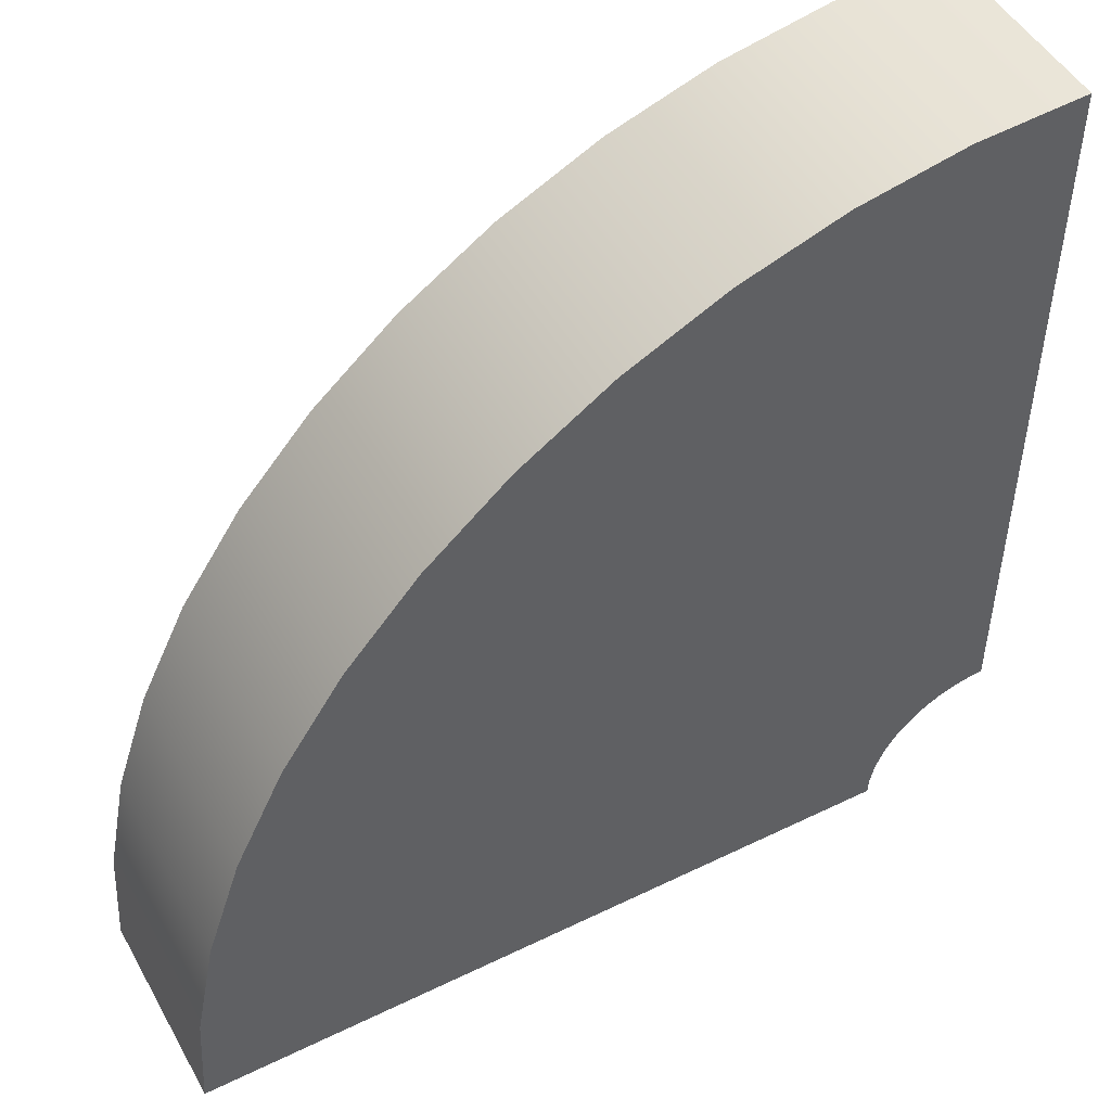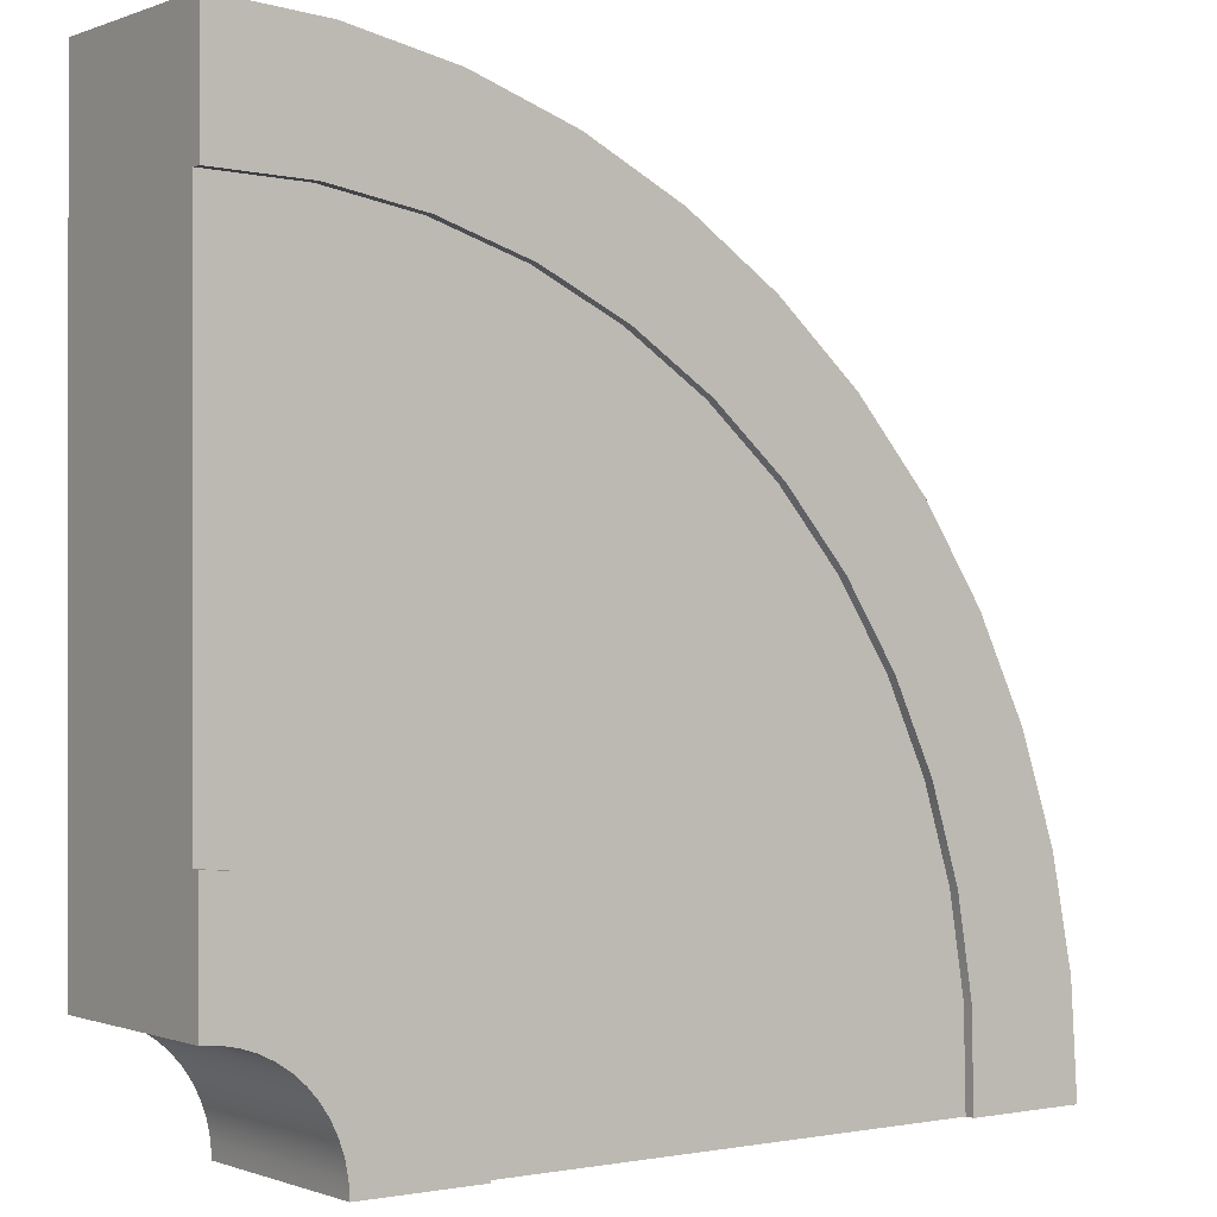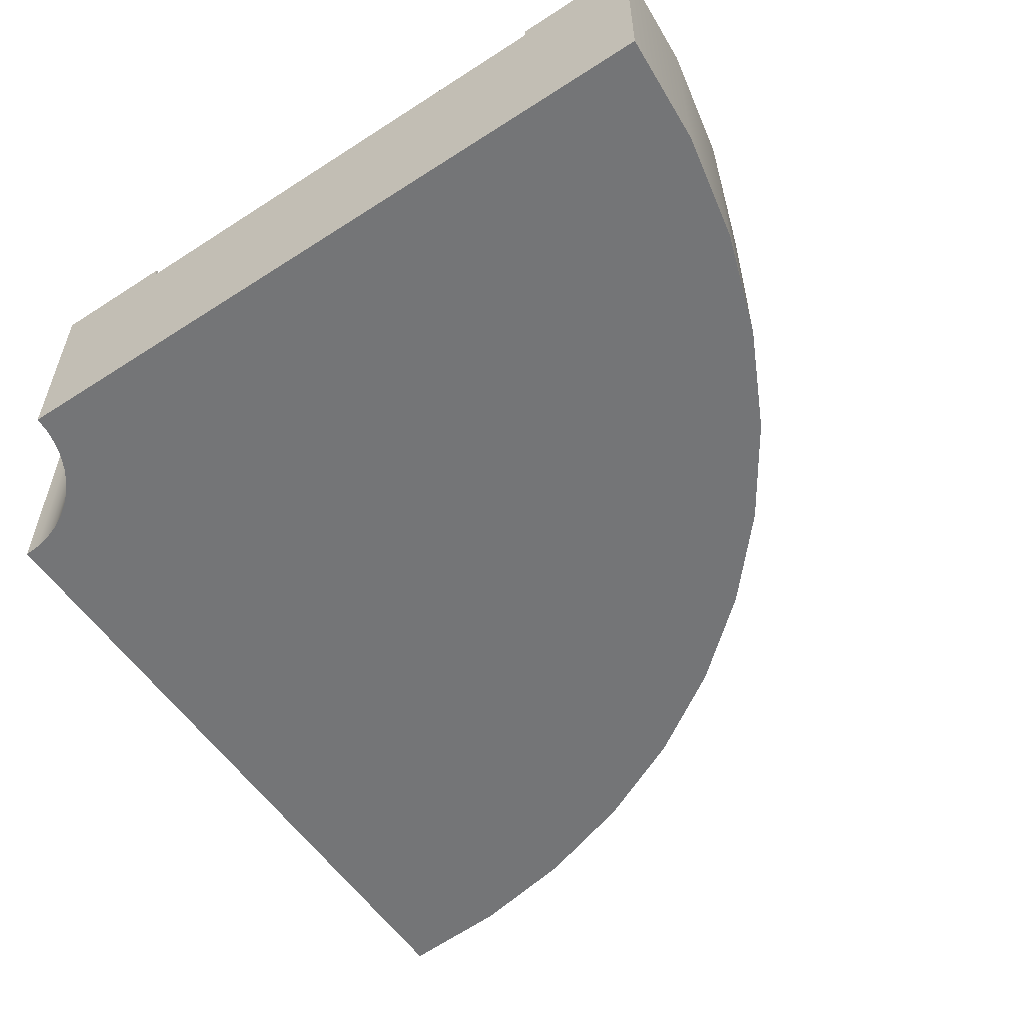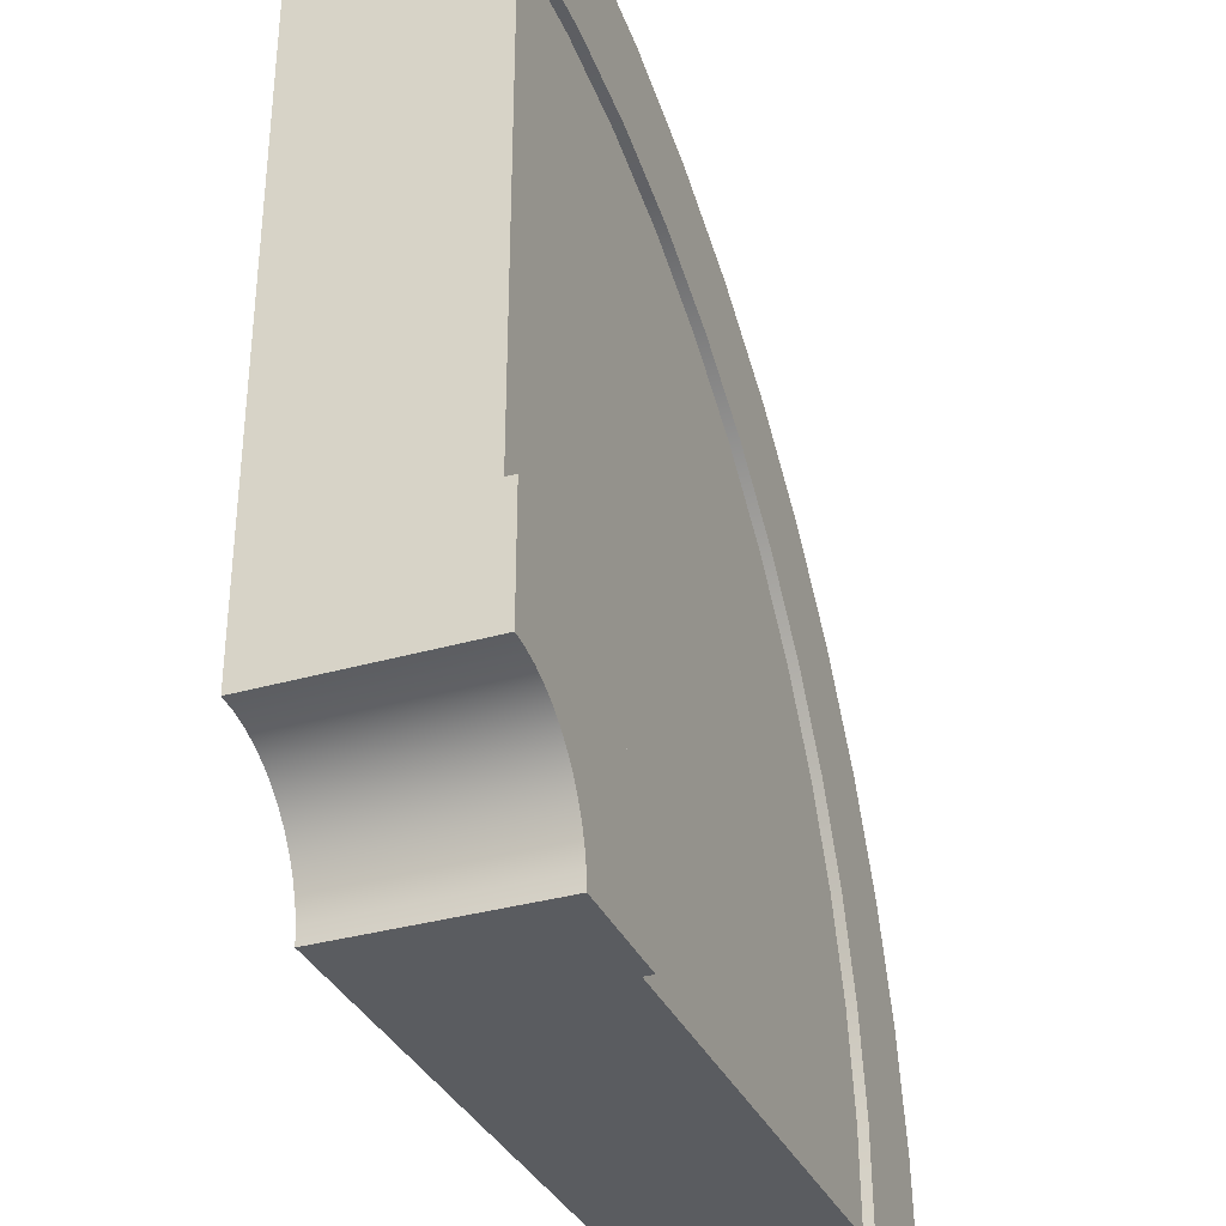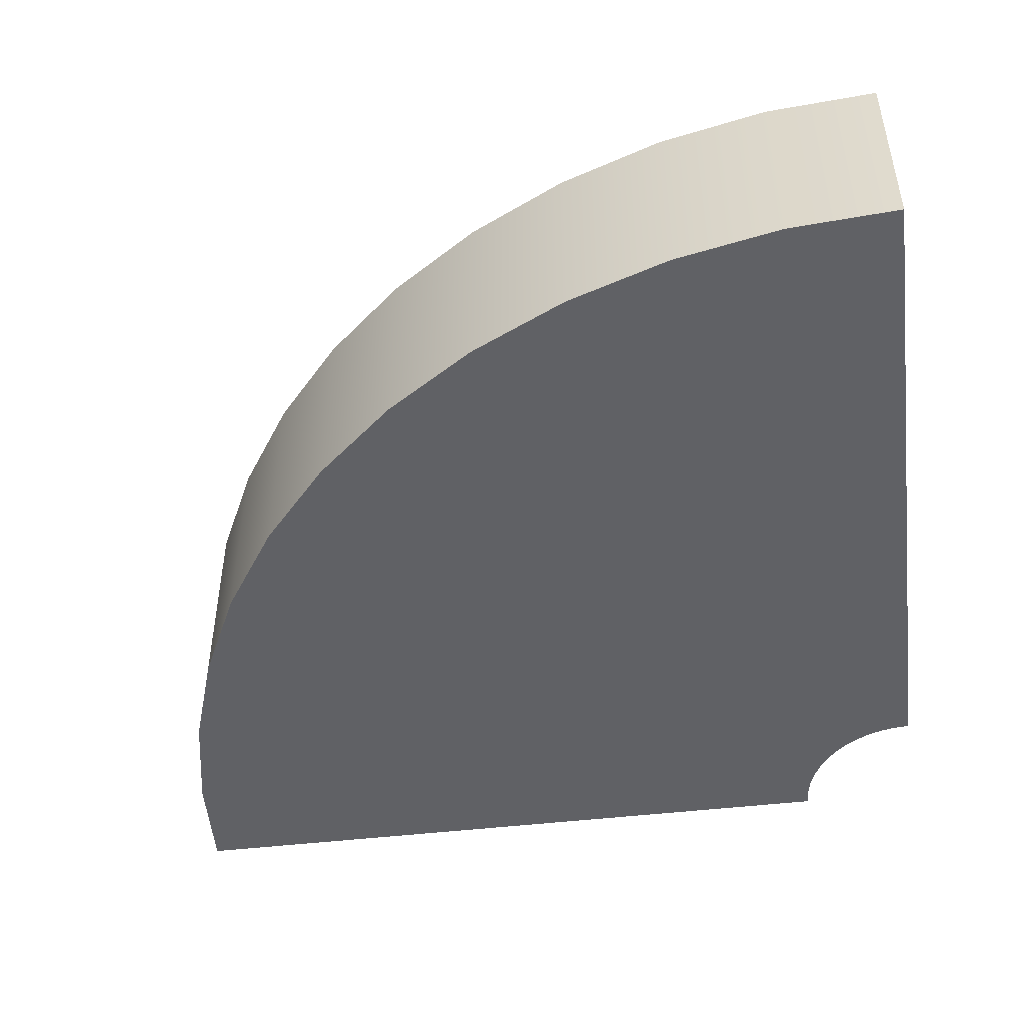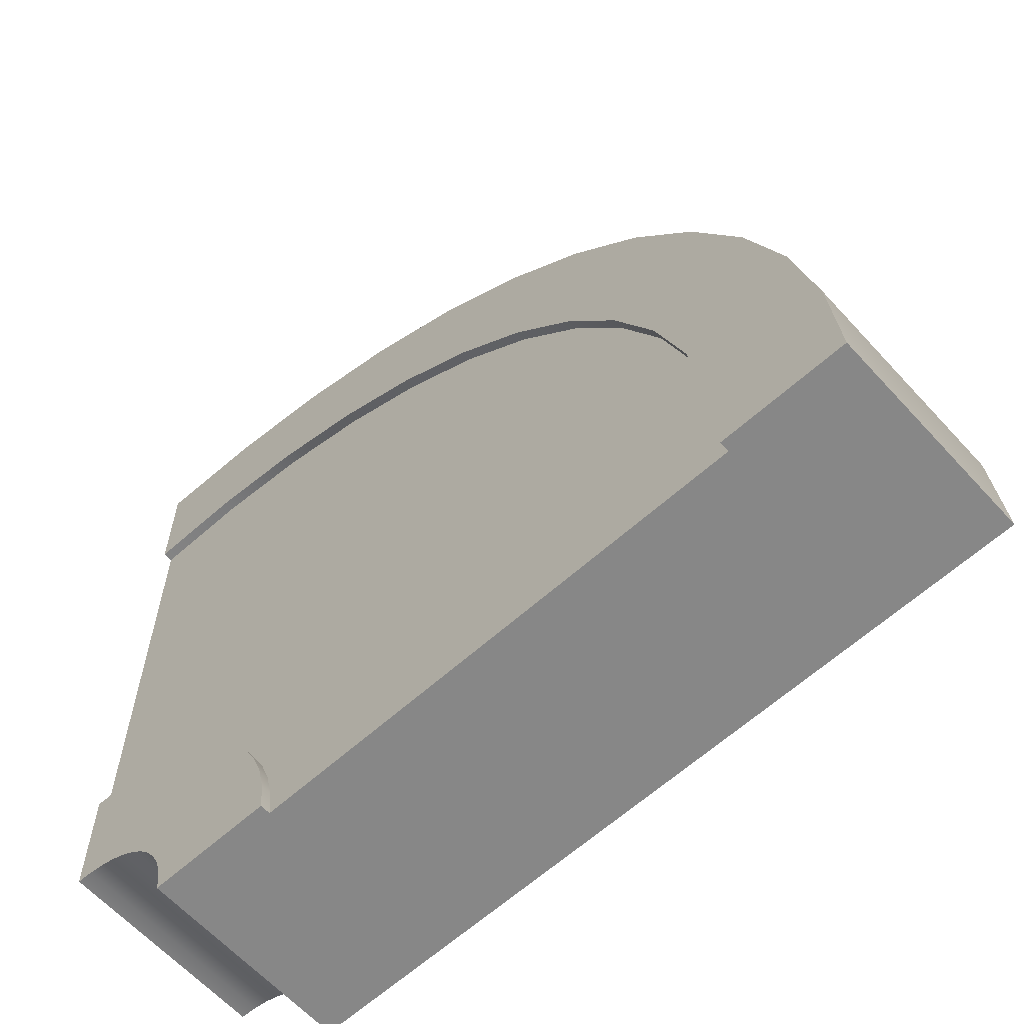
<metadata>
{"format":"obj","ext":"obj","renderer":"f3d","projection":"perspective","resolution":1024,"background":"white","views":[{"elev":48.9,"azim":-28.4,"up":"+Z"},{"elev":-0.4,"azim":143.7,"up":"+Z"},{"elev":-56.5,"azim":-145.9,"up":"+Y"},{"elev":-33.8,"azim":111.5,"up":"+Z"},{"elev":-47.3,"azim":7.6,"up":"+Y"},{"elev":-62.5,"azim":-137.7,"up":"+Z"}]}
</metadata>
<code>
o roadTile_297
v 1.884 0.6 -2.528
v 1.875 0.6 -2.625
v 0.375 0.6 -2.625
v 0.3818 0.6 -2.327
v 0.4298 0.6 -2.033
v 0.5179 0.6 -1.748
v 0.6446 0.6 -1.478
v 0.8074 0.6 -1.228
v 1.003 0.6 -1.003
v 1.228 0.6 -0.8074
v 1.478 0.6 -0.6446
v 1.748 0.6 -0.5179
v 2.033 0.6 -0.4298
v 2.327 0.6 -0.3818
v 2.625 0.6 -0.375
v 2.625 0.6 -1.875
v 2.528 0.6 -1.884
v 2.433 0.6 -1.905
v 2.342 0.6 -1.938
v 2.255 0.6 -1.982
v 2.174 0.6 -2.037
v 2.102 0.6 -2.102
v 2.037 0.6 -2.174
v 1.982 0.6 -2.255
v 1.938 0.6 -2.342
v 1.905 0.6 -2.433
v 1.884 0.63 -2.528
v 1.875 0.63 -2.625
v 1.905 0.63 -2.433
v 1.938 0.63 -2.342
v 1.982 0.63 -2.255
v 2.037 0.63 -2.174
v 2.102 0.63 -2.102
v 2.174 0.63 -2.037
v 2.255 0.63 -1.982
v 2.342 0.63 -1.938
v 2.433 0.63 -1.905
v 2.528 0.63 -1.884
v 2.625 0.63 -1.875
v 2.625 0 0
v 2.625 0 -2.25
v 2.625 0.63 -2.25
v 2.625 0.3 -1.875
v 2.625 0.3 -0.375
v 2.625 0.63 -0.375
v 2.625 0.63 0
v 0 0 -2.625
v 2.25 0 -2.625
v 2.253 0 -2.576
v 2.263 0 -2.528
v 2.279 0 -2.481
v 2.3 0 -2.438
v 2.327 0 -2.397
v 2.36 0 -2.36
v 2.397 0 -2.327
v 2.438 0 -2.3
v 2.481 0 -2.279
v 2.528 0 -2.263
v 2.576 0 -2.253
v 2.282 0 -0.02246
v 1.946 0 -0.08944
v 1.62 0 -0.1998
v 1.312 0 -0.3517
v 1.027 0 -0.5424
v 0.7688 0 -0.7688
v 0.5424 0 -1.027
v 0.3517 0 -1.312
v 0.1998 0 -1.62
v 0.08944 0 -1.946
v 0.02246 0 -2.282
v 0 0.63 -2.625
v 0.375 0.63 -2.625
v 0.375 0.3 -2.625
v 1.875 0.3 -2.625
v 2.25 0.63 -2.625
v 0.02246 0.63 -2.282
v 0.08944 0.63 -1.946
v 0.1998 0.63 -1.62
v 0.3517 0.63 -1.312
v 0.5424 0.63 -1.027
v 0.7688 0.63 -0.7688
v 1.027 0.63 -0.5424
v 1.312 0.63 -0.3517
v 1.62 0.63 -0.1998
v 1.946 0.63 -0.08944
v 2.282 0.63 -0.02246
v 2.327 0.63 -0.3818
v 2.033 0.63 -0.4298
v 1.748 0.63 -0.5179
v 1.478 0.63 -0.6446
v 1.228 0.63 -0.8074
v 1.003 0.63 -1.003
v 0.8074 0.63 -1.228
v 0.6446 0.63 -1.478
v 0.5179 0.63 -1.748
v 0.4298 0.63 -2.033
v 0.3818 0.63 -2.327
v 2.576 0.63 -2.253
v 2.528 0.63 -2.263
v 2.481 0.63 -2.279
v 2.438 0.63 -2.3
v 2.397 0.63 -2.327
v 2.36 0.63 -2.36
v 2.327 0.63 -2.397
v 2.3 0.63 -2.438
v 2.279 0.63 -2.481
v 2.263 0.63 -2.528
v 2.253 0.63 -2.576
f 12 19 20 11
f 11 20 21 10
f 23 8 9 22
f 24 7 8 23
f 5 6 25 26
f 26 1 4 5
f 3 4 1 2
f 3 2 74 73
f 13 18 19 12
f 25 6 7 24
f 15 16 17 14
f 14 17 18 13
f 10 21 22 9
f 16 15 44 43
f 40 41 44
f 48 47 74
f 94 95 78 79
f 102 103 33 34
f 100 101 35 36
f 107 108 27 29
f 95 96 77 78
f 70 76 71 47
f 40 46 86 60
f 45 15 14 87
f 92 9 8 93
f 87 14 13 88
f 31 24 23 32
f 88 13 12 89
f 89 12 11 90
f 90 11 10 91
f 35 20 19 36
f 37 18 17 38
f 15 46 40 44
f 42 39 16
f 45 46 15
f 2 75 48 74
f 41 43 44
f 59 41 40 60
f 57 58 61 62
f 58 59 60 61
f 49 50 69 70
f 56 57 62 63
f 54 55 64 65
f 52 67 68 51
f 53 66 67 52
f 54 65 66 53
f 48 49 70 47
f 55 56 63 64
f 16 43 41 42
f 71 72 3
f 28 75 2
f 47 73 74
f 68 78 77 69
f 46 45 87 86
f 42 98 38 39
f 85 88 89 84
f 89 90 83 84
f 91 92 81 82
f 3 73 47 71
f 81 92 93 80
f 80 93 94 79
f 90 91 82 83
f 30 106 107 29
f 96 97 76 77
f 86 87 88 85
f 67 79 78 68
f 30 25 24 31
f 66 80 79 67
f 65 81 80 66
f 38 17 16 39
f 28 2 1 27
f 64 82 81 65
f 63 83 82 64
f 62 84 83 63
f 61 85 84 62
f 60 86 85 61
f 27 1 26 29
f 29 26 25 30
f 32 23 22 33
f 33 22 21 34
f 34 21 20 35
f 71 76 97 72
f 91 10 9 92
f 36 19 18 37
f 93 8 7 94
f 94 7 6 95
f 95 6 5 96
f 96 5 4 97
f 97 4 3 72
f 108 75 28 27
f 51 68 69 50
f 31 32 104 105
f 31 105 106 30
f 33 103 104 32
f 102 34 35 101
f 98 99 37 38
f 99 100 36 37
f 69 77 76 70
f 59 98 42 41
f 58 99 98 59
f 57 100 99 58
f 56 101 100 57
f 55 102 101 56
f 54 103 102 55
f 53 104 103 54
f 52 105 104 53
f 51 106 105 52
f 50 107 106 51
f 49 108 107 50
f 48 75 108 49

</code>
